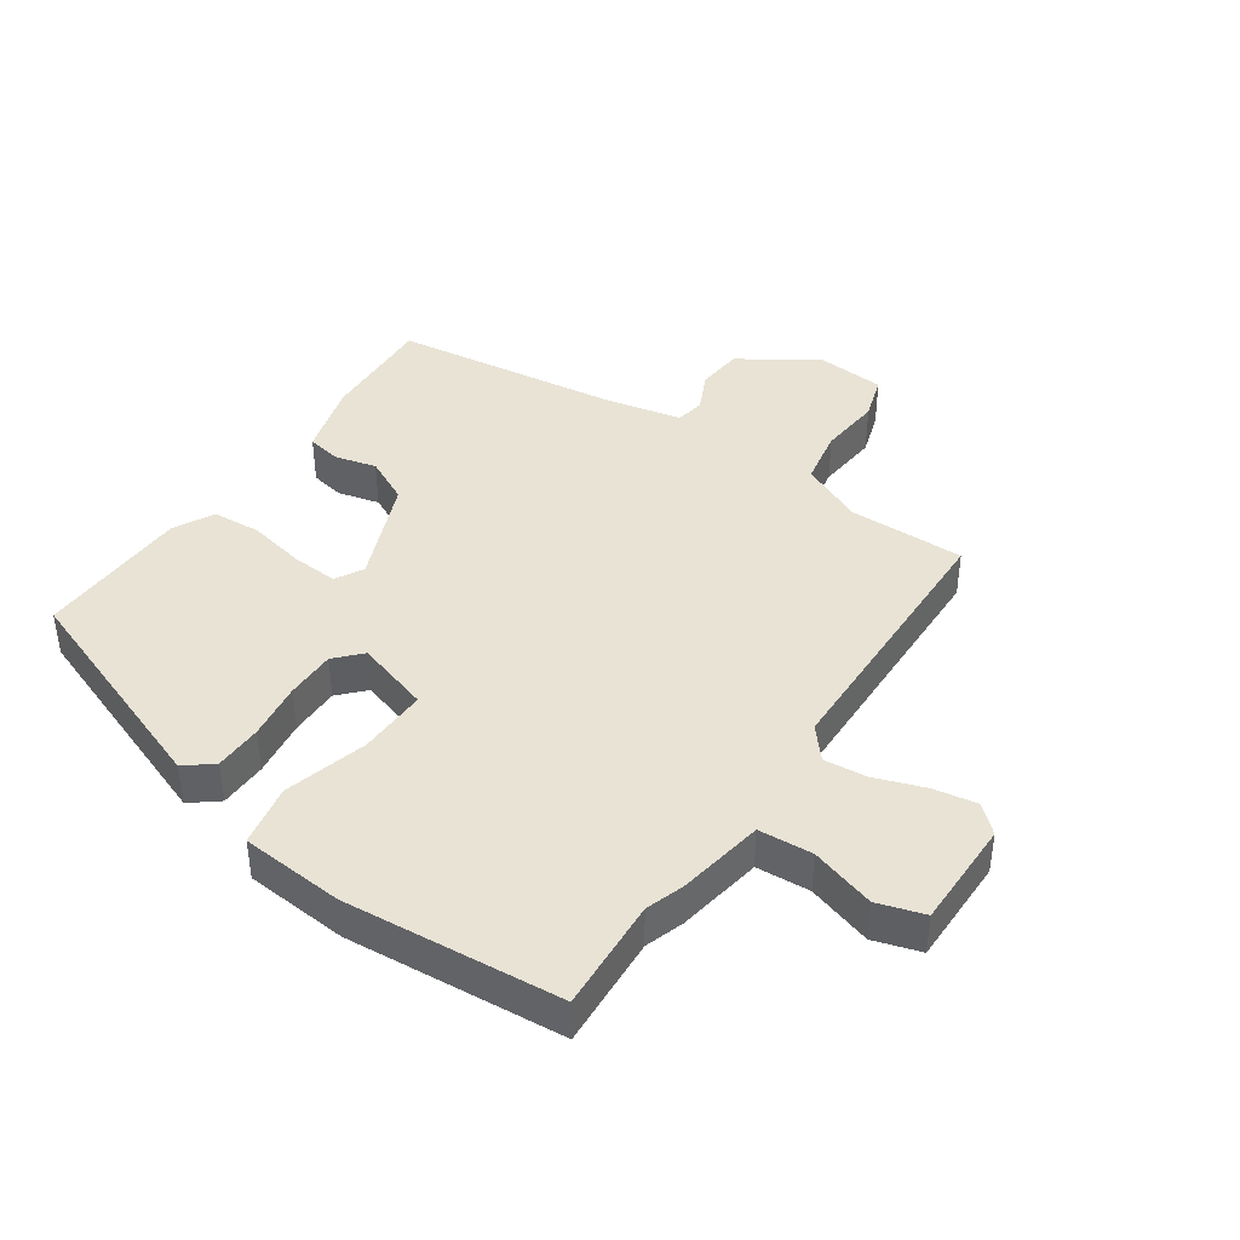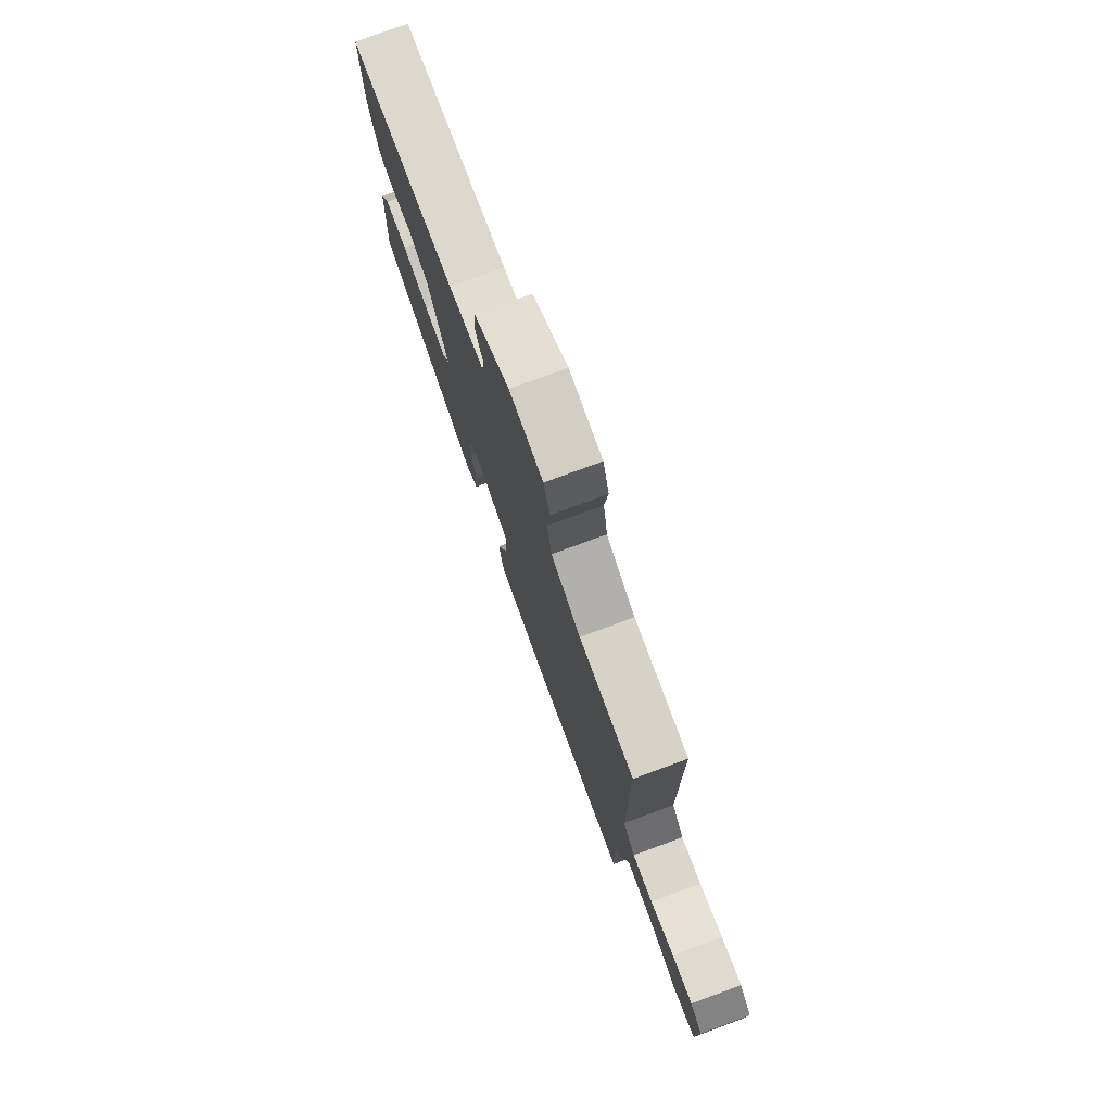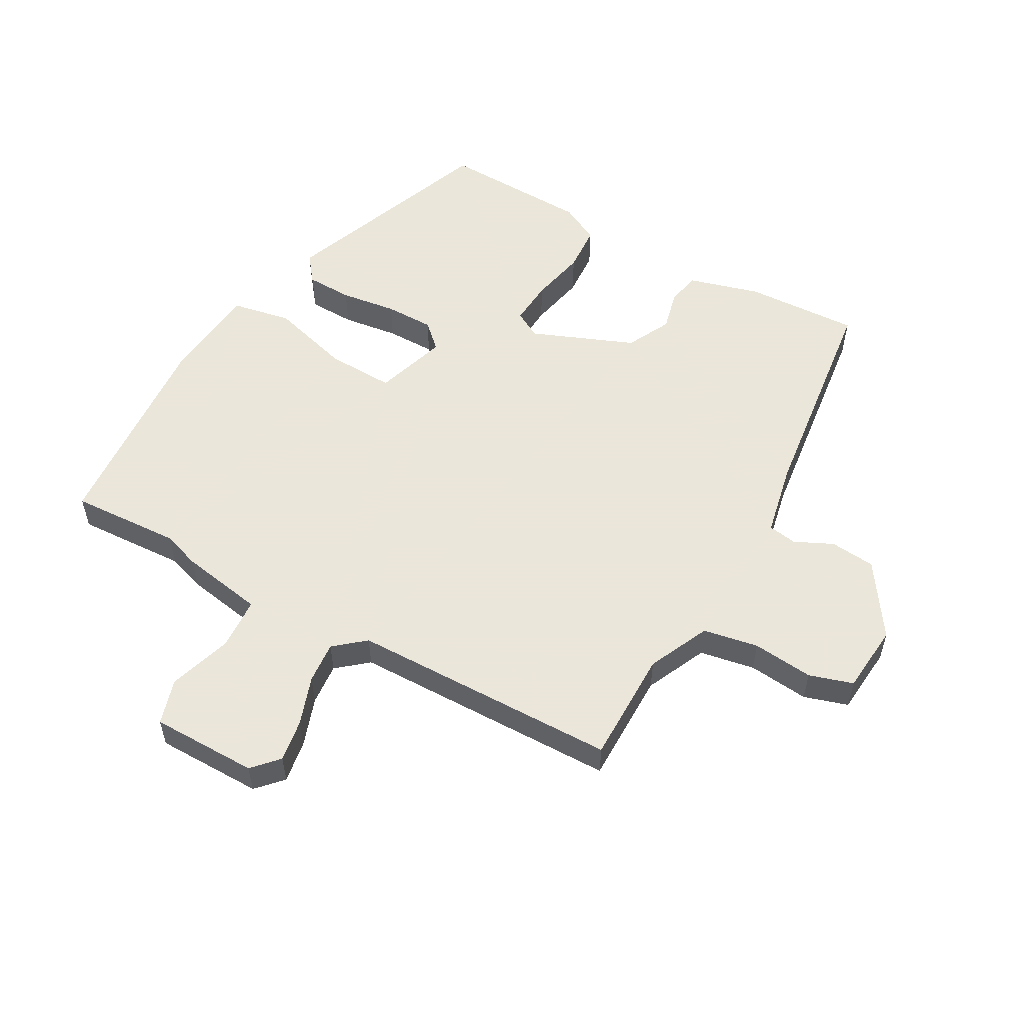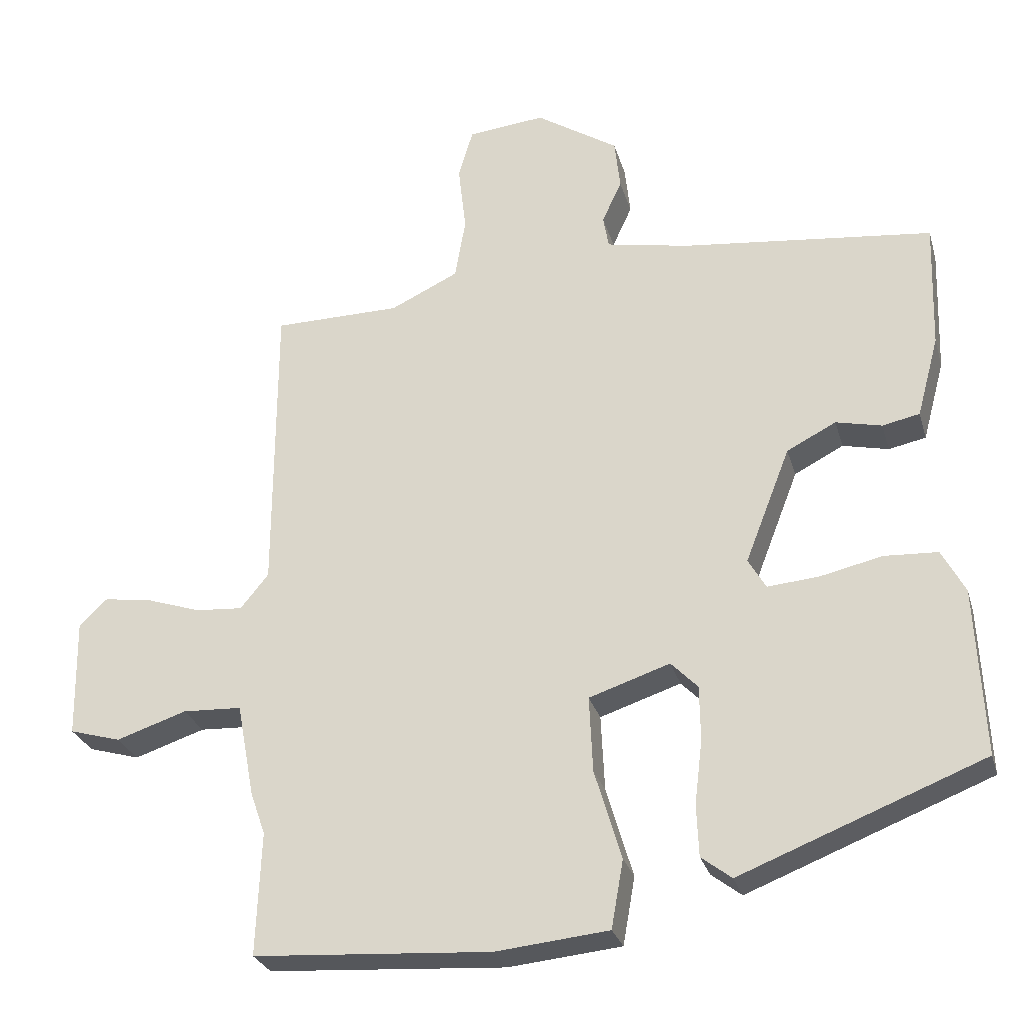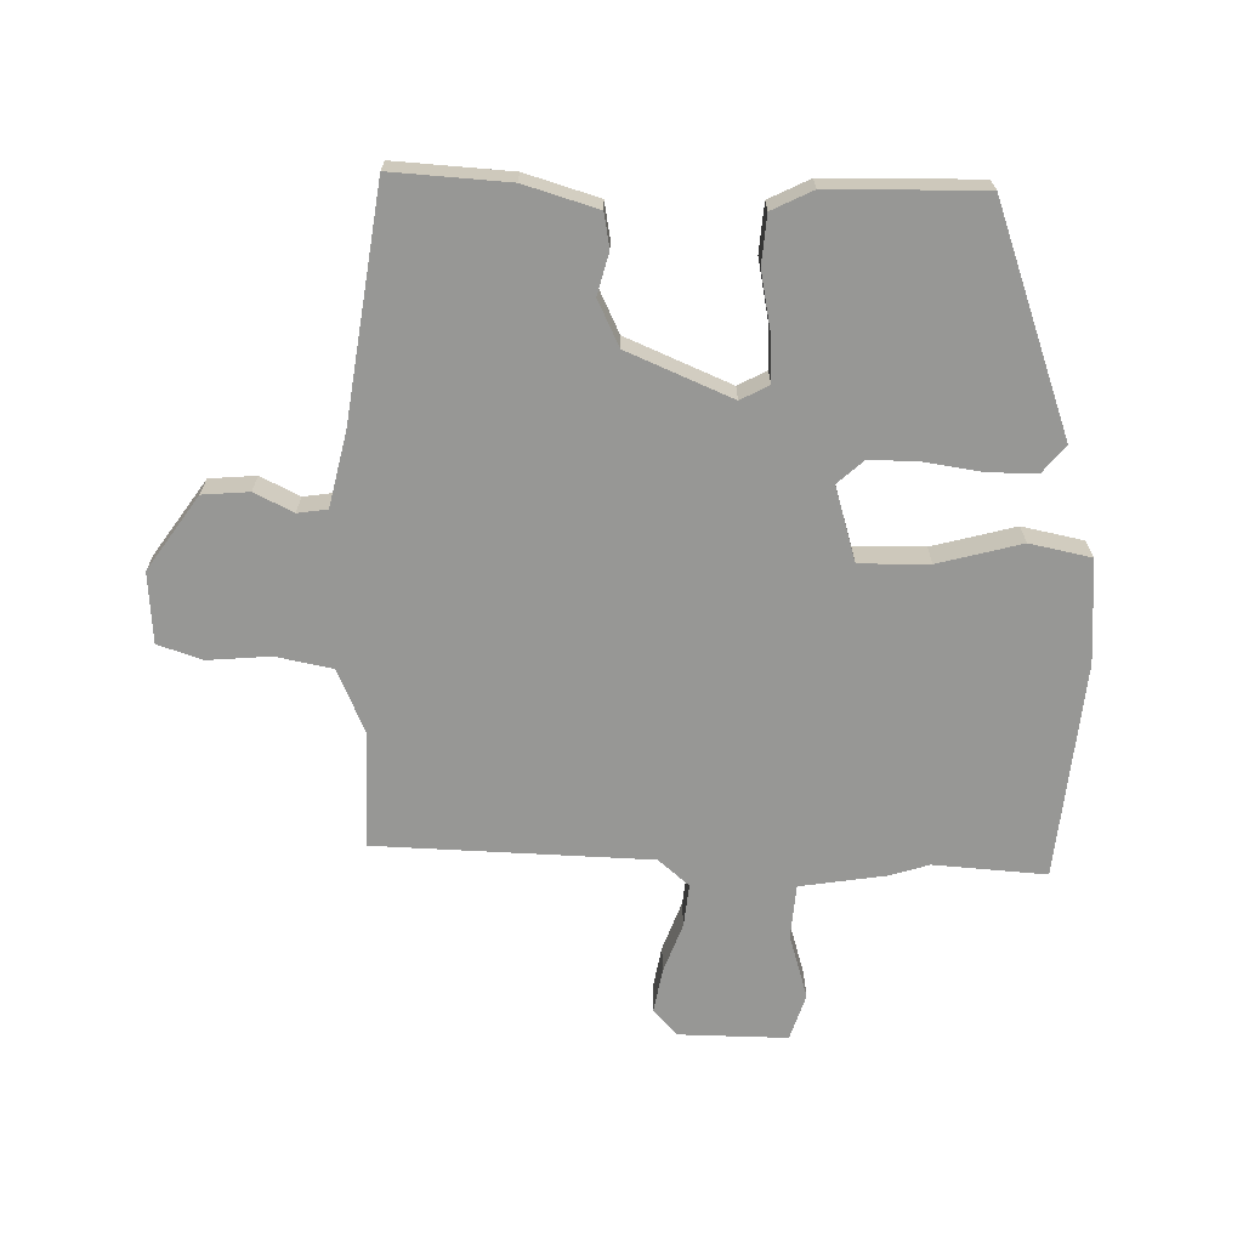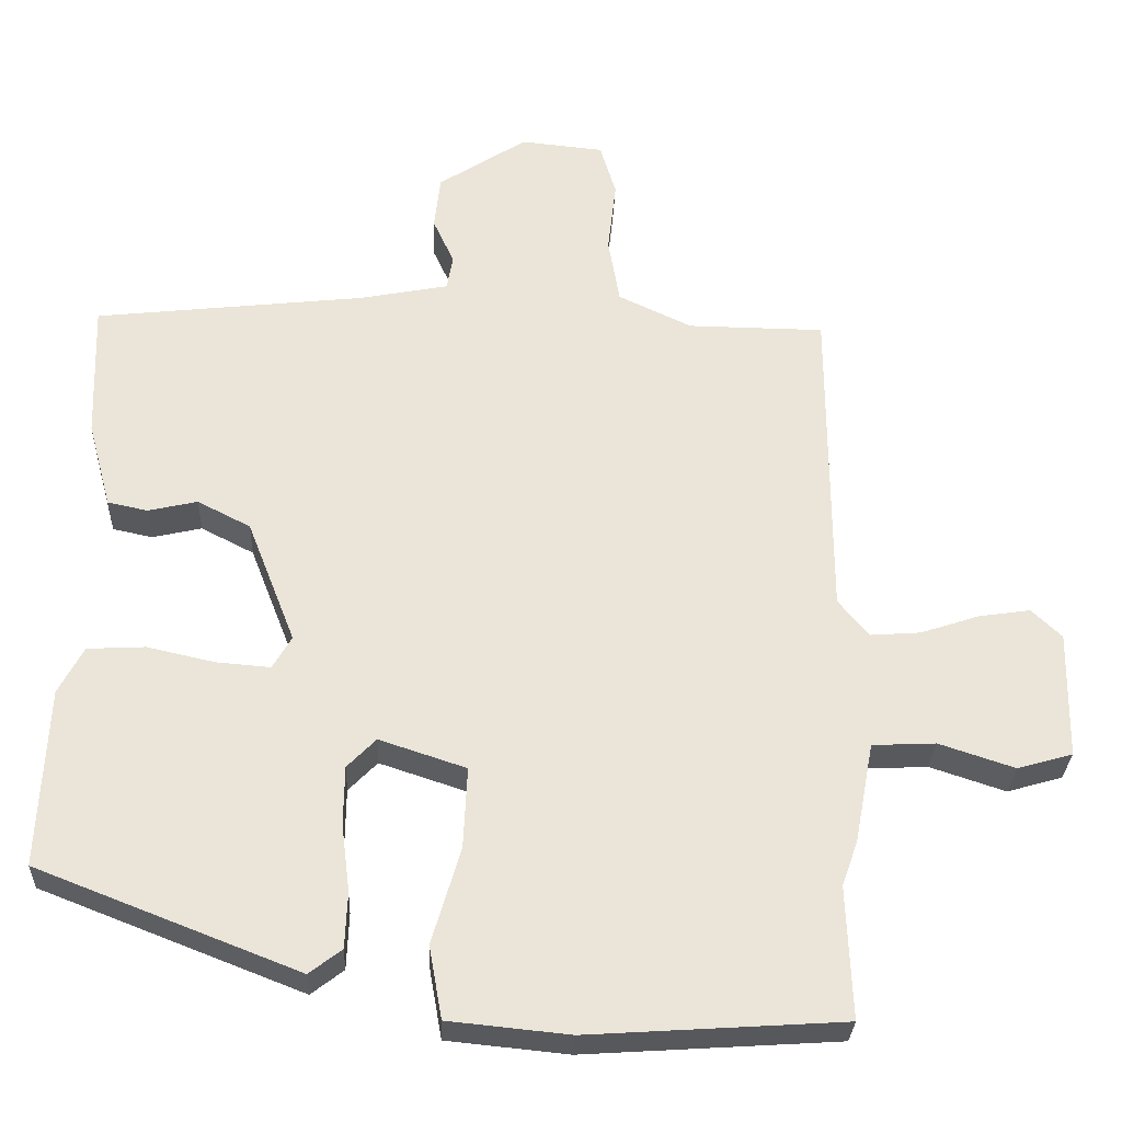
<metadata>
{"format":"obj","ext":"obj","renderer":"f3d","projection":"perspective","resolution":1024,"background":"white","views":[{"elev":41.3,"azim":-146.8,"up":"+Y"},{"elev":77.5,"azim":-110.2,"up":"+Z"},{"elev":55.0,"azim":-61.5,"up":"+Y"},{"elev":-27.7,"azim":15.1,"up":"+Z"},{"elev":-68.1,"azim":87.0,"up":"+Y"},{"elev":-29.5,"azim":177.7,"up":"+Z"}]}
</metadata>
<code>
v 0.504 0.07 -0.339
v 0.159 0.07 -0.474
v 0.116 0.07 -0.441
v 0.113 0.07 -0.367
v 0.124 0.07 -0.277
v 0.123 0.07 -0.199
v 0.085 0.07 -0.16
v -0.03 0.07 -0.198
v -0.025 0.07 -0.306
v 0.013 0.07 -0.434
v -0.004 0.07 -0.53
v -0.164 0.07 -0.546
v -0.501 0.07 -0.524
v -0.494 0.07 -0.349
v -0.515 0.07 -0.289
v -0.54 0.07 -0.156
v -0.624 0.07 -0.152
v -0.724 0.07 -0.185
v -0.797 0.07 -0.164
v -0.8 0.07 0.005
v -0.76 0.07 0.043
v -0.692 0.07 0.033
v -0.614 0.07 0.007
v -0.547 0.07 0.002
v -0.507 0.07 0.051
v -0.506 0.07 0.478
v -0.325 0.07 0.48
v -0.228 0.07 0.526
v -0.213 0.07 0.614
v -0.224 0.07 0.711
v -0.203 0.07 0.781
v -0.093 0.07 0.792
v 0.024 0.07 0.716
v 0.032 0.07 0.644
v 0.004 0.07 0.583
v 0.012 0.07 0.537
v 0.13 0.07 0.514
v 0.487 0.07 0.474
v 0.481 0.07 0.293
v 0.45 0.07 0.178
v 0.397 0.07 0.167
v 0.332 0.07 0.182
v 0.262 0.07 0.146
v 0.198 0.07 -0.018
v 0.223 0.07 -0.061
v 0.295 0.07 -0.055
v 0.384 0.07 -0.035
v 0.46 0.07 -0.039
v 0.493 0.07 -0.101
v 0.504 0 -0.339
v 0.159 0 -0.474
v 0.116 0 -0.441
v 0.113 0 -0.367
v 0.124 0 -0.277
v 0.123 0 -0.199
v 0.085 0 -0.16
v -0.03 0 -0.198
v -0.025 0 -0.306
v 0.013 0 -0.434
v -0.004 0 -0.53
v -0.164 0 -0.546
v -0.501 0 -0.524
v -0.494 0 -0.349
v -0.515 0 -0.289
v -0.54 0 -0.156
v -0.624 0 -0.152
v -0.724 0 -0.185
v -0.797 0 -0.164
v -0.8 0 0.005
v -0.76 0 0.043
v -0.692 0 0.033
v -0.614 0 0.007
v -0.547 0 0.002
v -0.507 0 0.051
v -0.506 0 0.478
v -0.325 0 0.48
v -0.228 0 0.526
v -0.213 0 0.614
v -0.224 0 0.711
v -0.203 0 0.781
v -0.093 0 0.792
v 0.024 0 0.716
v 0.032 0 0.644
v 0.004 0 0.583
v 0.012 0 0.537
v 0.13 0 0.514
v 0.487 0 0.474
v 0.481 0 0.293
v 0.45 0 0.178
v 0.397 0 0.167
v 0.332 0 0.182
v 0.262 0 0.146
v 0.198 0 -0.018
v 0.223 0 -0.061
v 0.295 0 -0.055
v 0.384 0 -0.035
v 0.46 0 -0.039
v 0.493 0 -0.101
f 46 47 48 49
f 45 46 49 1
f 39 40 41 42
f 37 38 39 42
f 36 37 42 43
f 32 33 34 35
f 32 35 36
f 29 30 31 32
f 28 29 32 36
f 27 28 36 43
f 25 26 27 43
f 20 21 22 23
f 20 23 24
f 17 18 19 20
f 16 17 20 24
f 14 15 16 24
f 11 12 13 14
f 9 10 11 14
f 8 9 14 24
f 7 8 24 25
f 2 3 4 5
f 45 1 2 5
f 44 45 5 6
f 7 25 43 44
f 6 7 44
f 98 97 96 95
f 50 98 95 94
f 91 90 89 88
f 91 88 87 86
f 92 91 86 85
f 84 83 82 81
f 85 84 81
f 81 80 79 78
f 85 81 78 77
f 92 85 77 76
f 92 76 75 74
f 72 71 70 69
f 73 72 69
f 69 68 67 66
f 73 69 66 65
f 73 65 64 63
f 63 62 61 60
f 63 60 59 58
f 73 63 58 57
f 74 73 57 56
f 54 53 52 51
f 54 51 50 94
f 55 54 94 93
f 93 92 74 56
f 93 56 55
f 1 50 51 2
f 2 51 52 3
f 3 52 53 4
f 4 53 54 5
f 5 54 55 6
f 6 55 56 7
f 7 56 57 8
f 8 57 58 9
f 9 58 59 10
f 10 59 60 11
f 11 60 61 12
f 12 61 62 13
f 13 62 63 14
f 14 63 64 15
f 15 64 65 16
f 16 65 66 17
f 17 66 67 18
f 18 67 68 19
f 19 68 69 20
f 20 69 70 21
f 21 70 71 22
f 22 71 72 23
f 23 72 73 24
f 24 73 74 25
f 25 74 75 26
f 26 75 76 27
f 27 76 77 28
f 28 77 78 29
f 29 78 79 30
f 30 79 80 31
f 31 80 81 32
f 32 81 82 33
f 33 82 83 34
f 34 83 84 35
f 35 84 85 36
f 36 85 86 37
f 37 86 87 38
f 38 87 88 39
f 39 88 89 40
f 40 89 90 41
f 41 90 91 42
f 42 91 92 43
f 43 92 93 44
f 44 93 94 45
f 45 94 95 46
f 46 95 96 47
f 47 96 97 48
f 48 97 98 49
f 49 98 50 1

</code>
